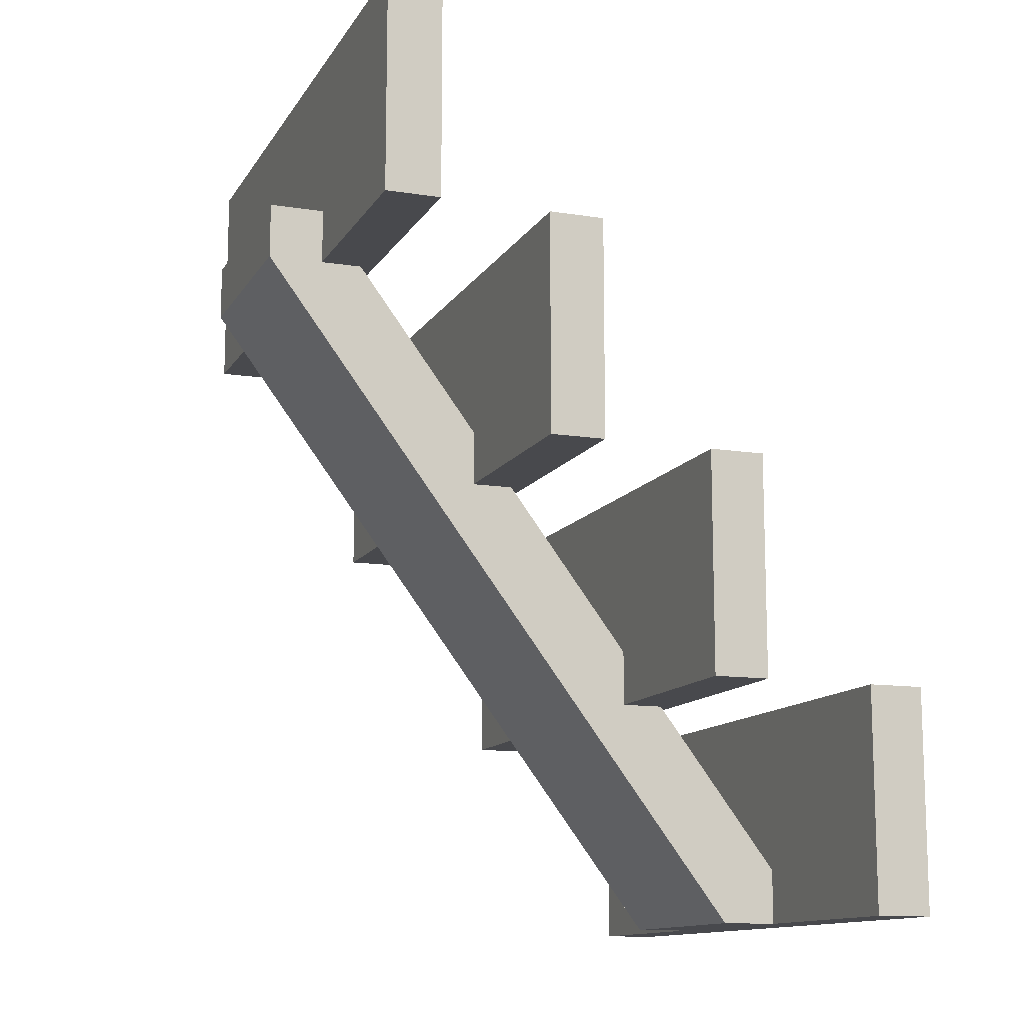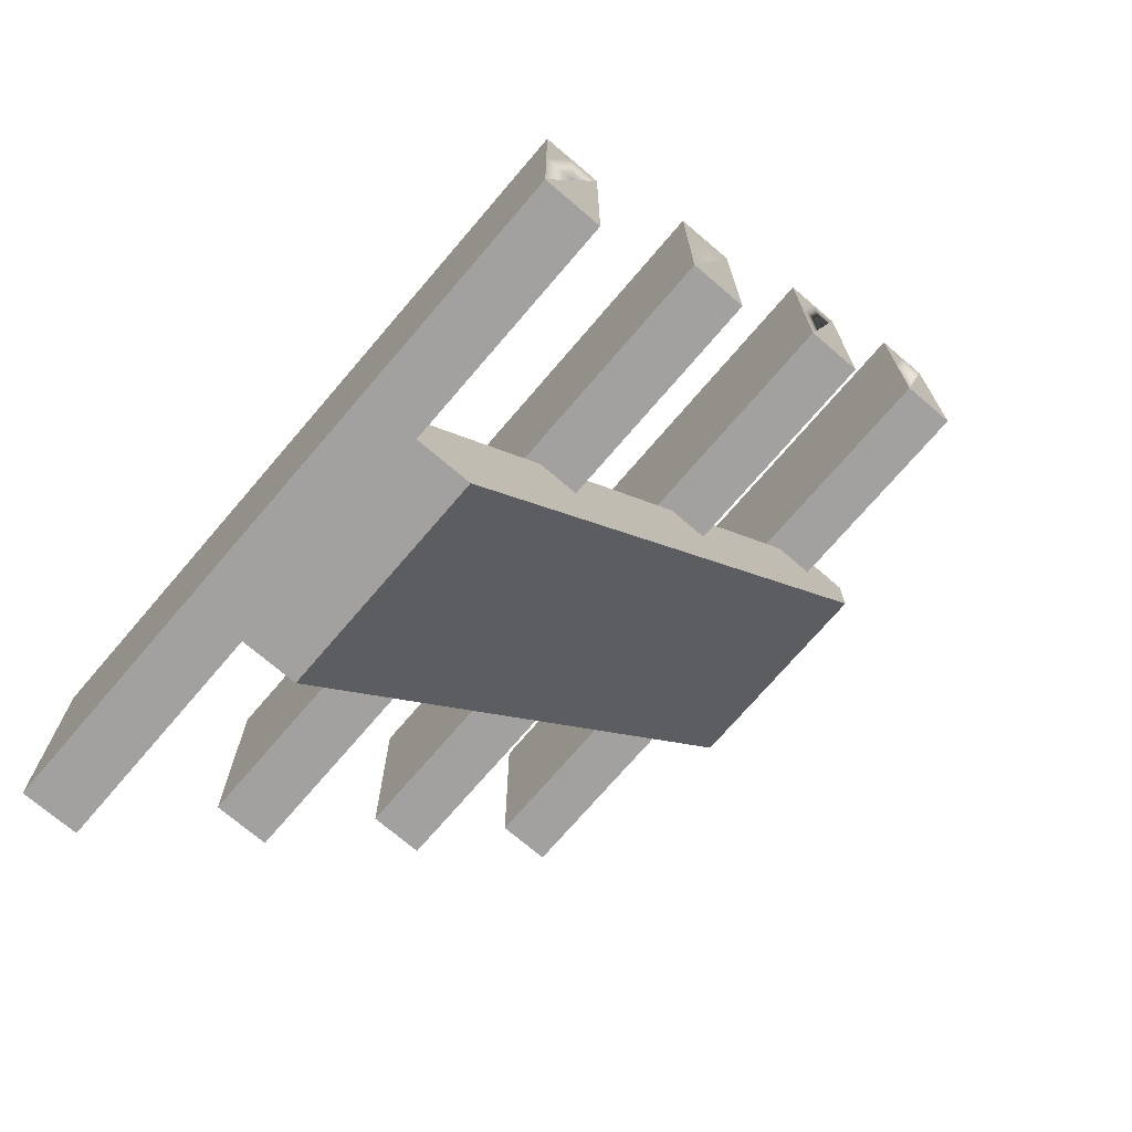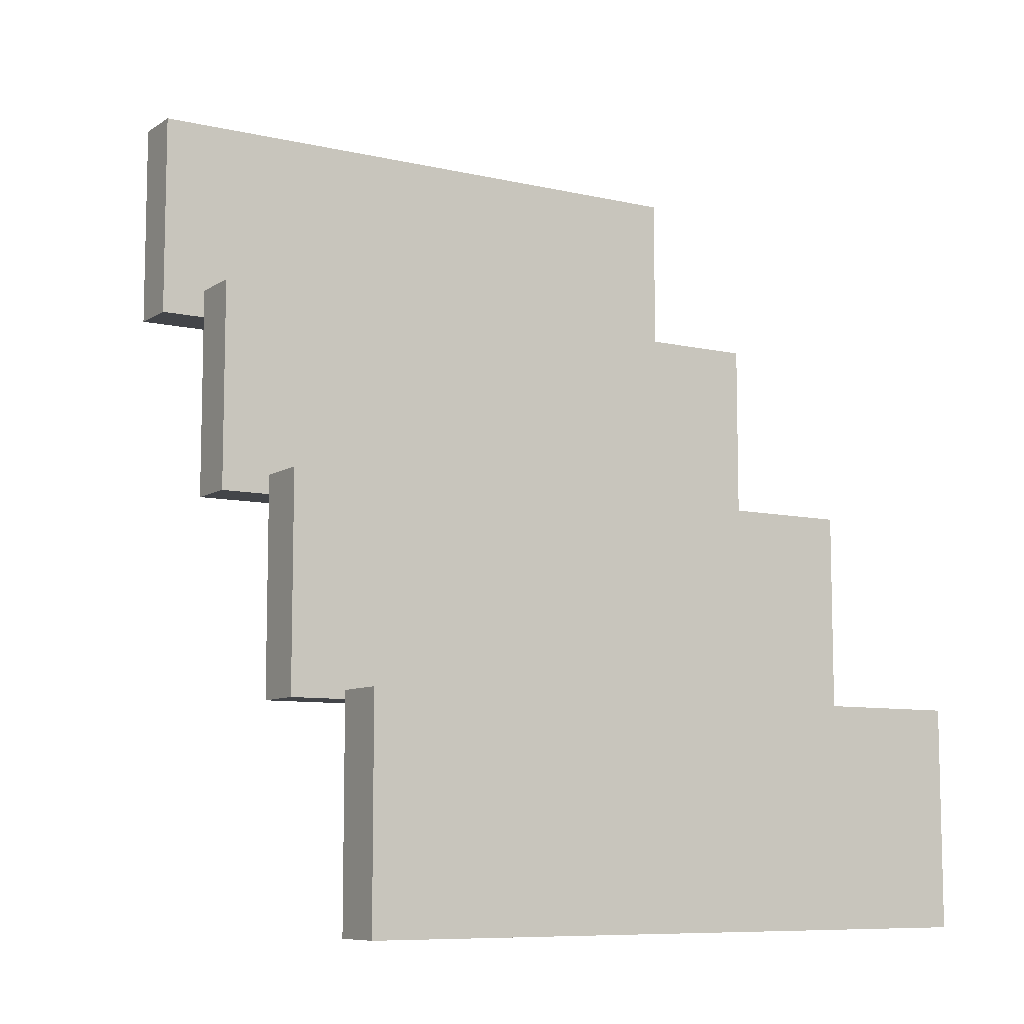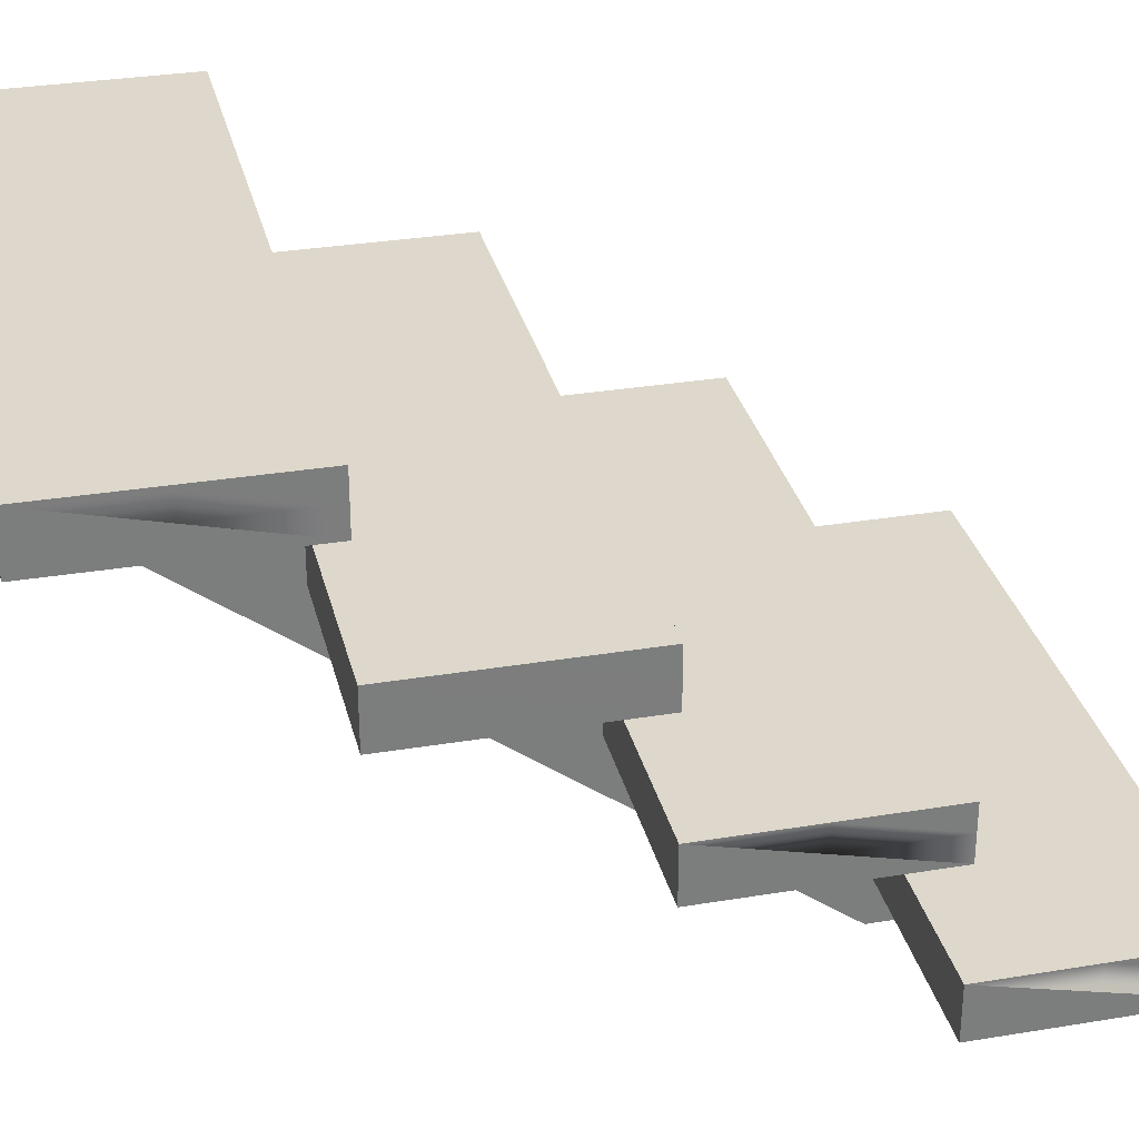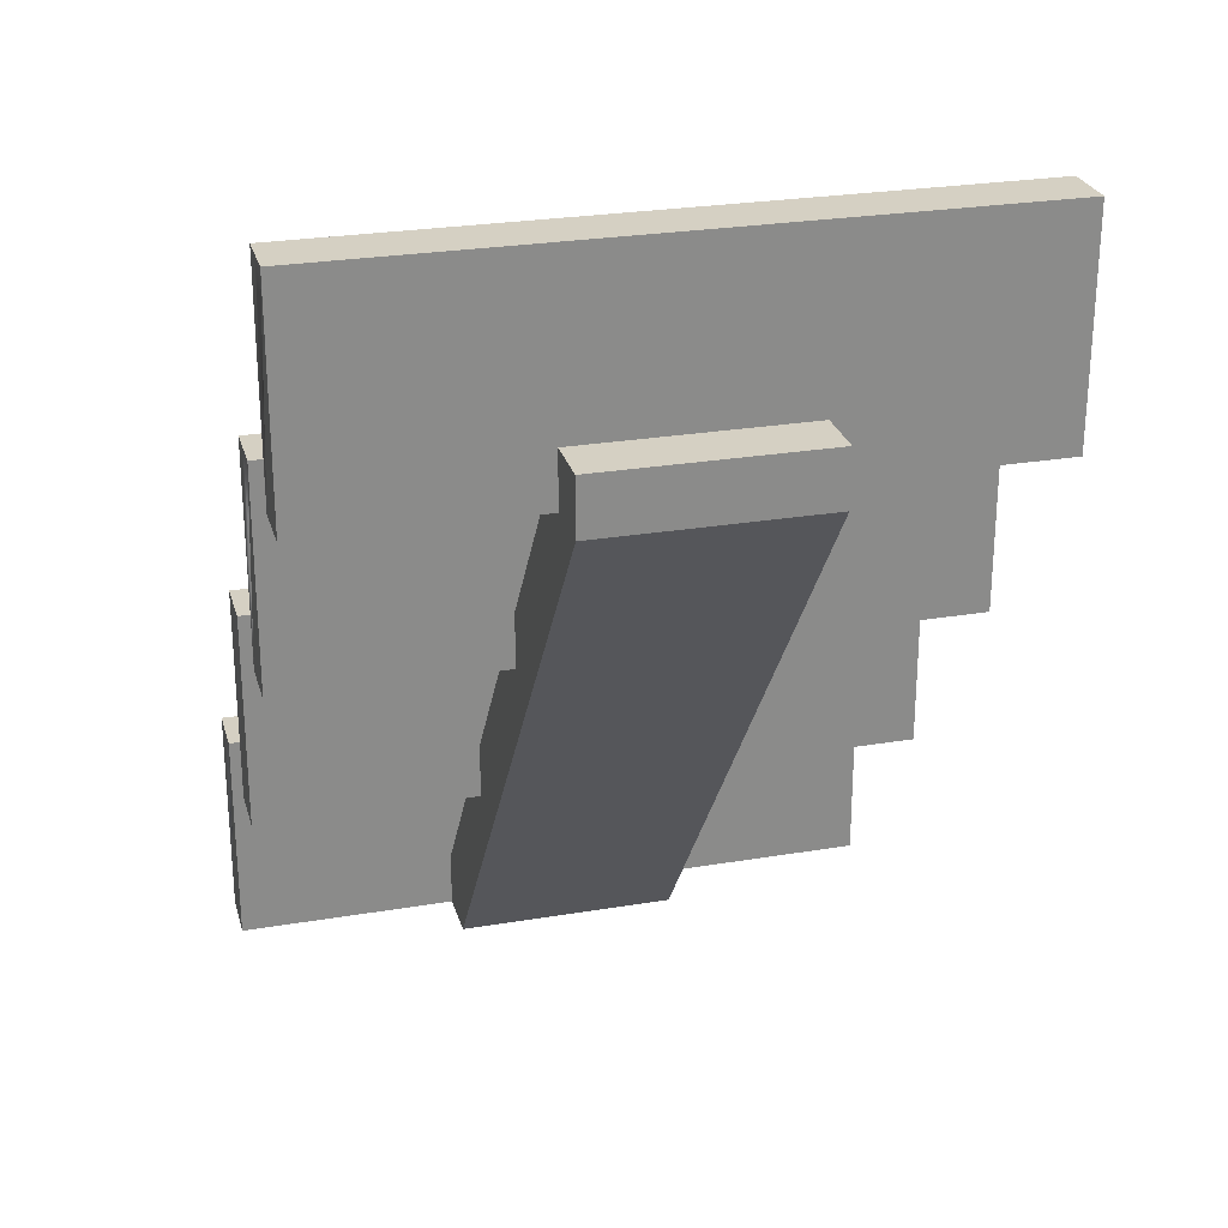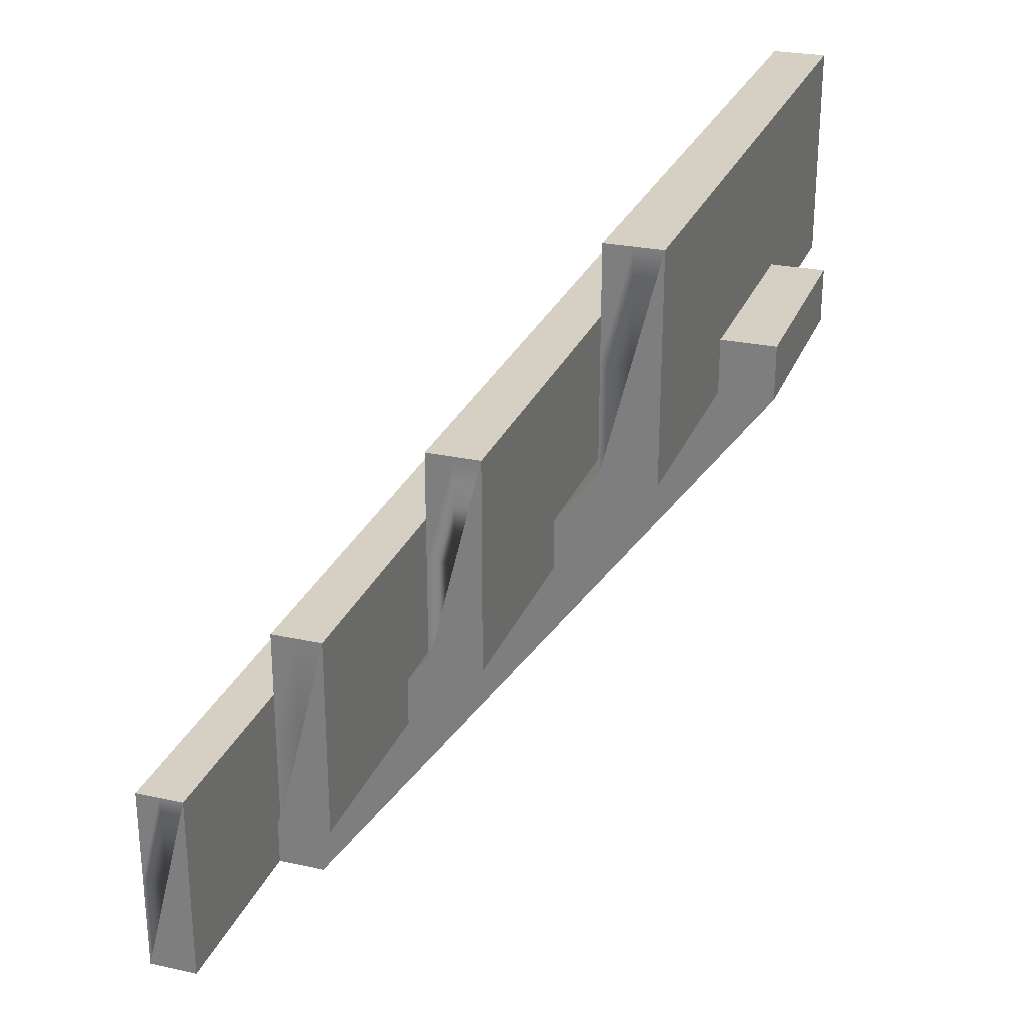
<metadata>
{"format":"obj","ext":"obj","renderer":"f3d","projection":"perspective","resolution":1024,"background":"white","views":[{"elev":-12.5,"azim":69.8,"up":"+Z"},{"elev":-72.3,"azim":-130.5,"up":"+Z"},{"elev":-8.6,"azim":148.2,"up":"+Z"},{"elev":31.3,"azim":-103.3,"up":"+Y"},{"elev":26.3,"azim":-14.8,"up":"+Z"},{"elev":26.4,"azim":-71.3,"up":"+Z"}]}
</metadata>
<code>
o stairs_short
v 0.05 0.025 0.125
v -0.05 -0 0.125
v 0.05 -0 0.125
v -0.05 0.025 0.125
v -0.05 -0 0.1
v 0.05 0.225 -0.2
v 0.05 -0 0.1
v -0.05 0.225 -0.2
v -0.05 0.25 -0.2
v -0.05 0.175 -0.1
v -0.05 0.25 -0.175
v -0.05 0.175 -0.075
v -0.05 0.1938 -0.1
v 0.05 0.25 -0.2
v 0.05 0.1938 -0.1
v 0.05 0.25 -0.175
v 0.05 0.175 -0.1
v 0.05 0.175 -0.075
v -0.15 0.05 0.15
v 0.15 0.05 0.2
v 0.15 0.05 0.15
v -0.15 0.05 0.2
v -0.15 0.0375 0.2
v -0.15 0.0375 0.15
v 0.15 0.0375 0.2
v 0.15 0.2 -0
v -0.15 0.1875 0
v 0.15 0.1875 -0
v -0.15 0.2 0
v -0.15 0.2 -0.05
v -0.15 0.1875 -0.05
v 0.15 0.2 -0.05
v -0.15 0.1125 0.1
v -0.15 0.125 0.05
v -0.15 0.1125 0.05
v -0.15 0.125 0.1
v 0.15 0.275 -0.1
v -0.15 0.2625 -0.1
v 0.15 0.2625 -0.1
v -0.15 0.275 -0.1
v -0.15 0.275 -0.15
v -0.15 0.2625 -0.15
v 0.15 0.275 -0.15
v 0.15 0.2625 -0.15
v 0.15 0.1875 -0.05
v 0.15 0.125 0.1
v 0.15 0.1125 0.1
v 0.15 0.125 0.05
v 0.15 0.1125 0.05
v 0.15 0.0375 0.15
v -0.15 0.175 0
v 0.15 0.175 -0.1
v 0.15 0.175 -0
v -0.15 0.175 -0.1
v 0.15 0.025 0.1
v 0.15 0.05 0.1
v 0.15 0.025 0.2
v -0.15 0.05 0.1
v -0.15 0.025 0.1
v 0.15 0.2 -0.1
v -0.15 0.025 0.2
v -0.15 0.275 -0.2
v -0.15 0.25 -0.2
v 0.15 0.25 -0.2
v 0.15 0.275 -0.2
v 0.15 0.25 -0.1
v -0.15 0.25 -0.1
v -0.15 0.1 0.1
v -0.15 0.125 0
v -0.15 0.1 0
v 0.15 0.1 -0
v 0.15 0.1 0.1
v 0.15 0.125 -0
v -0.15 0.2 -0.1
f 1 2 3
f 2 1 4
f 5 6 7
f 6 5 8
f 5 9 8
f 9 5 10
f 9 10 11
f 10 5 12
f 12 5 4
f 4 5 2
f 13 11 10
f 2 7 3
f 7 2 5
f 9 6 8
f 6 9 14
f 11 15 16
f 15 11 13
f 16 6 14
f 6 16 17
f 6 17 7
f 17 16 15
f 7 17 18
f 7 18 1
f 7 1 3
f 12 1 18
f 1 12 4
f 19 20 21
f 20 19 22
f 23 19 24
f 19 23 22
f 20 23 25
f 23 20 22
f 26 27 28
f 27 26 29
f 27 30 31
f 30 27 29
f 30 26 32
f 26 30 29
f 33 34 35
f 34 33 36
f 37 38 39
f 38 37 40
f 38 41 42
f 41 38 40
f 41 37 43
f 37 41 40
f 37 44 43
f 44 37 39
f 26 45 32
f 45 26 28
f 46 33 47
f 33 46 36
f 34 46 48
f 46 34 36
f 46 49 48
f 49 46 47
f 20 50 21
f 50 20 25
f 51 52 53
f 52 51 18
f 18 51 12
f 12 51 10
f 10 51 54
f 17 52 18
f 21 55 56
f 55 21 50
f 55 50 57
f 57 50 25
f 58 21 56
f 21 58 19
f 58 55 59
f 55 58 56
f 32 52 60
f 52 32 45
f 52 45 53
f 53 45 28
f 61 55 57
f 55 61 59
f 62 9 63
f 9 62 14
f 14 62 64
f 64 62 65
f 43 64 65
f 64 43 44
f 64 44 66
f 66 44 39
f 39 67 66
f 67 39 38
f 62 43 65
f 43 62 41
f 67 62 63
f 42 67 38
f 41 62 42
f 62 67 42
f 68 69 70
f 69 68 35
f 35 68 33
f 34 69 35
f 68 71 72
f 71 68 70
f 48 71 73
f 71 48 49
f 71 49 72
f 72 49 47
f 47 68 72
f 68 47 33
f 28 51 53
f 51 28 27
f 74 32 60
f 32 74 30
f 51 74 54
f 74 51 31
f 31 51 27
f 30 74 31
f 74 10 54
f 10 74 13
f 13 74 15
f 60 15 74
f 52 15 60
f 15 52 17
f 69 71 70
f 71 69 73
f 69 48 73
f 48 69 34
f 67 64 66
f 64 67 16
f 16 67 11
f 11 67 9
f 9 67 63
f 14 64 16
f 25 61 57
f 61 25 23
f 61 58 59
f 58 61 24
f 24 61 23
f 19 58 24

</code>
